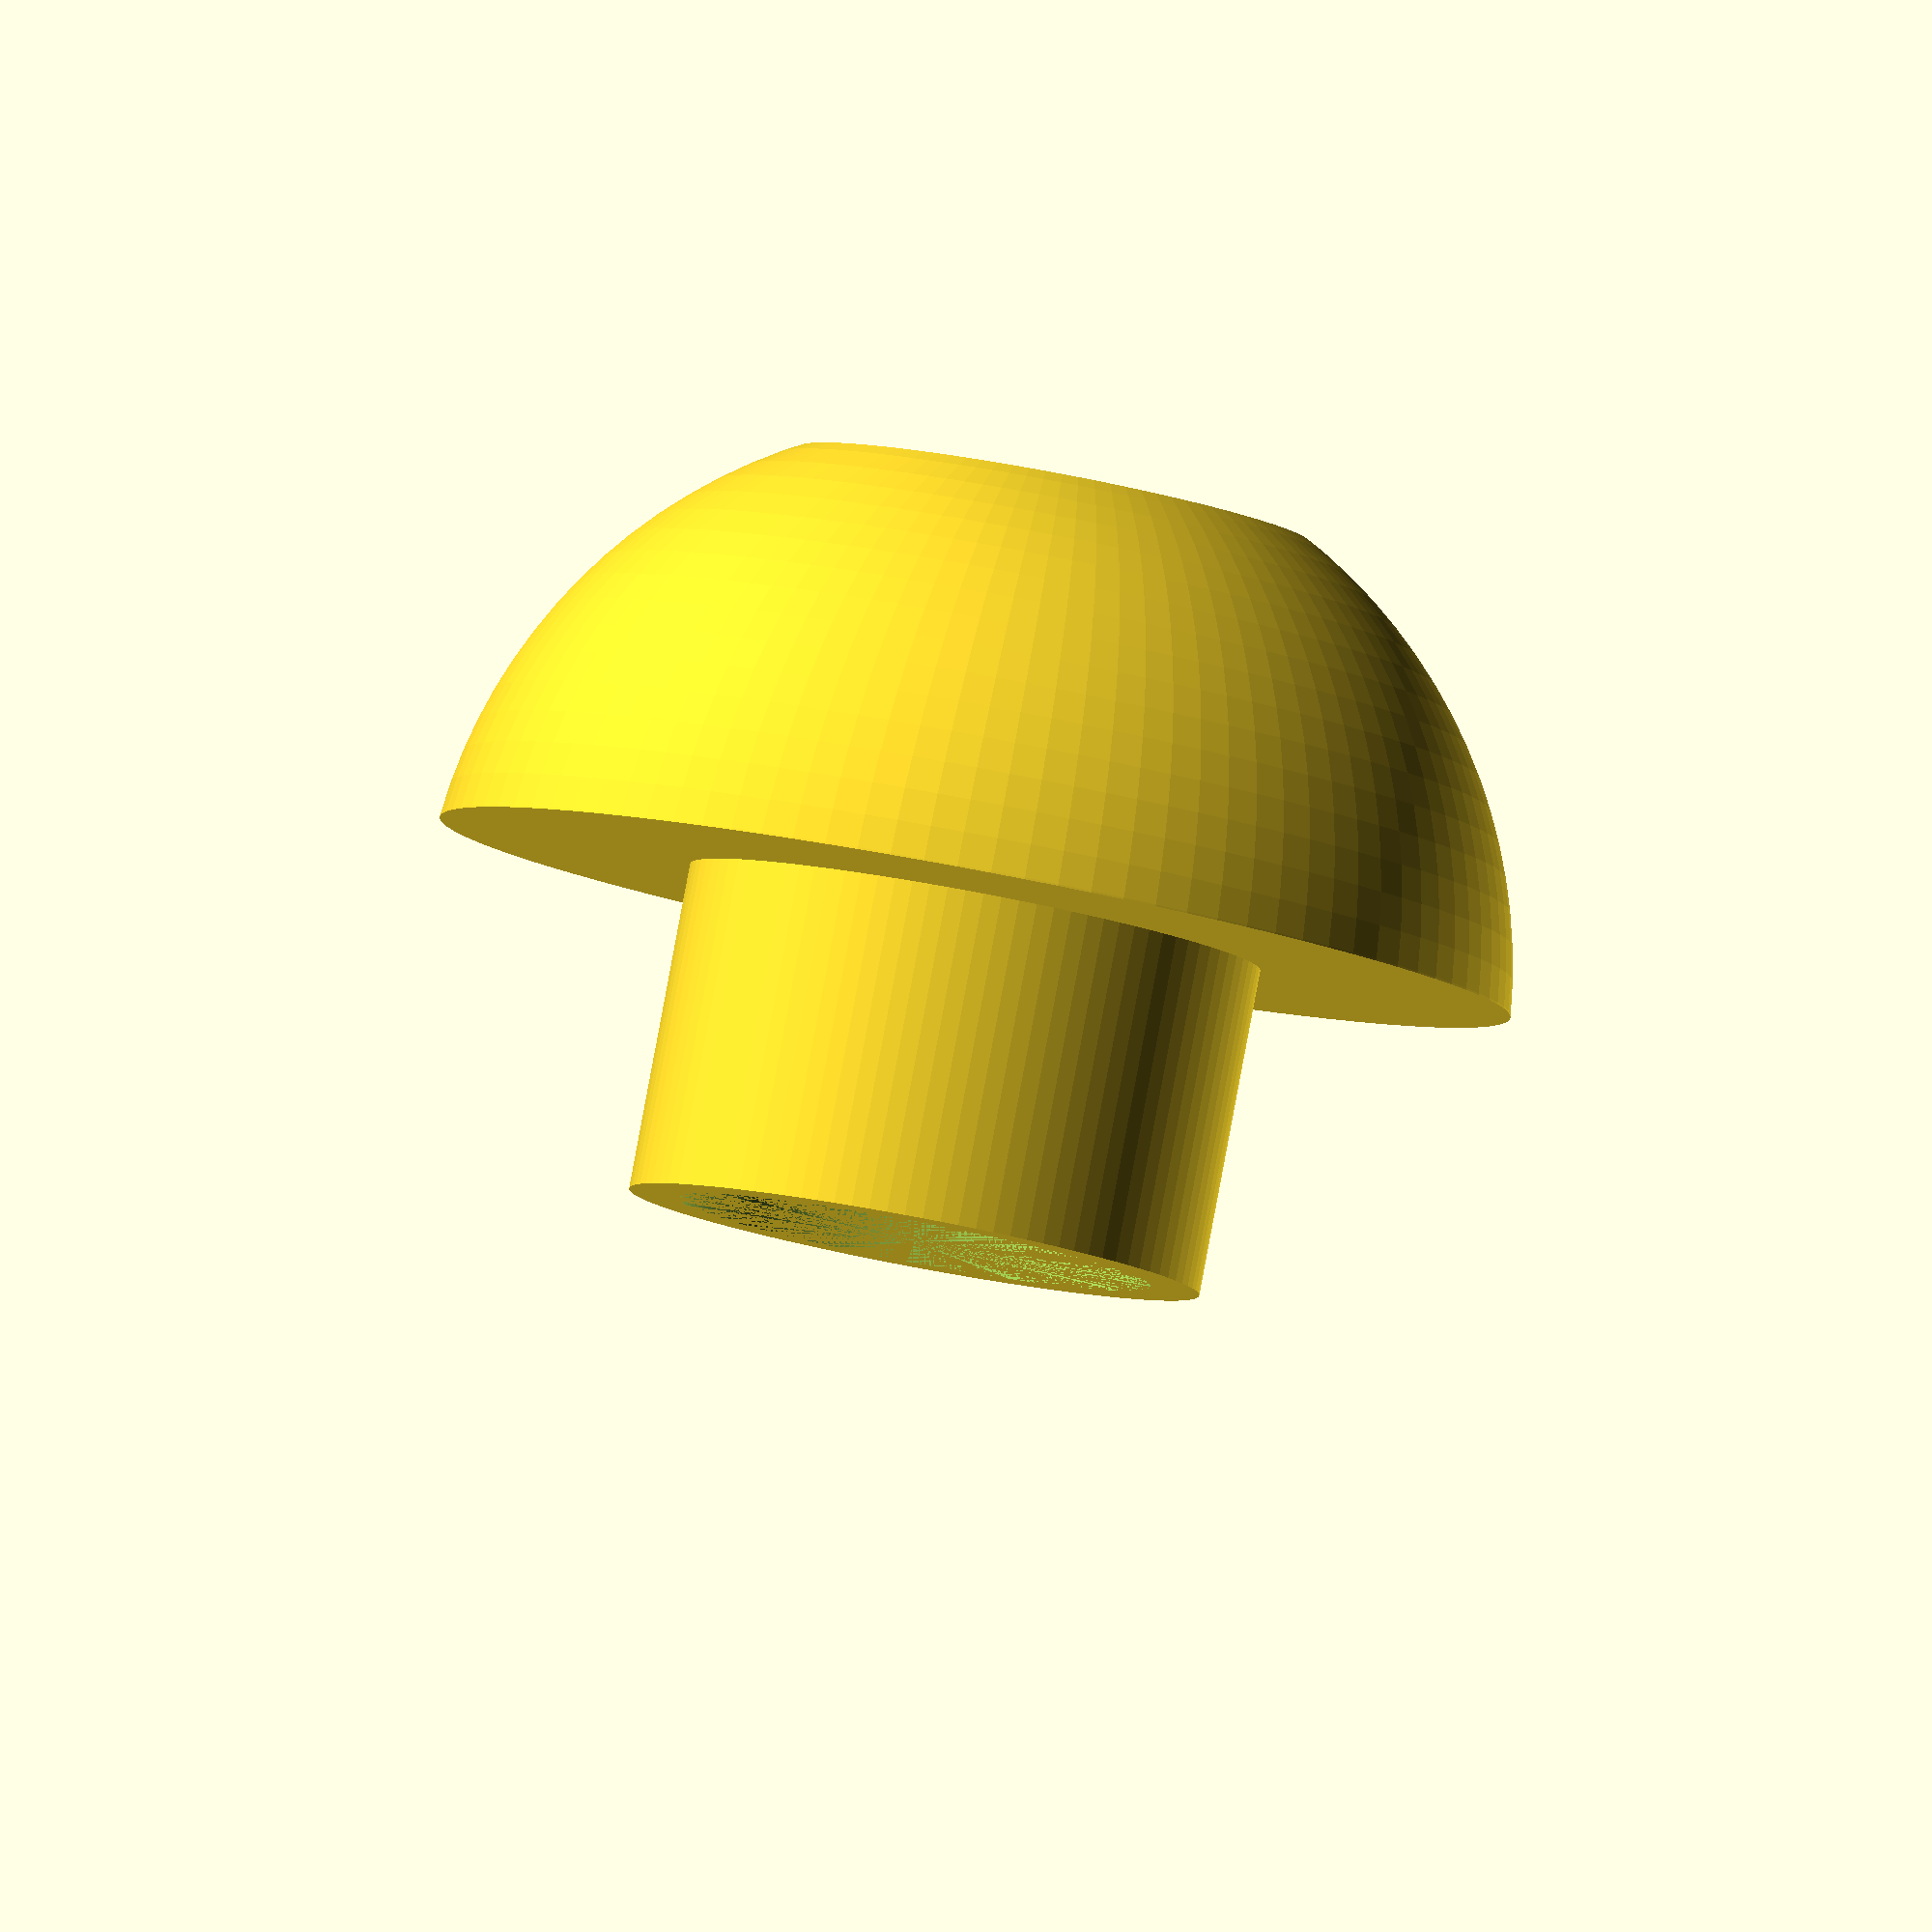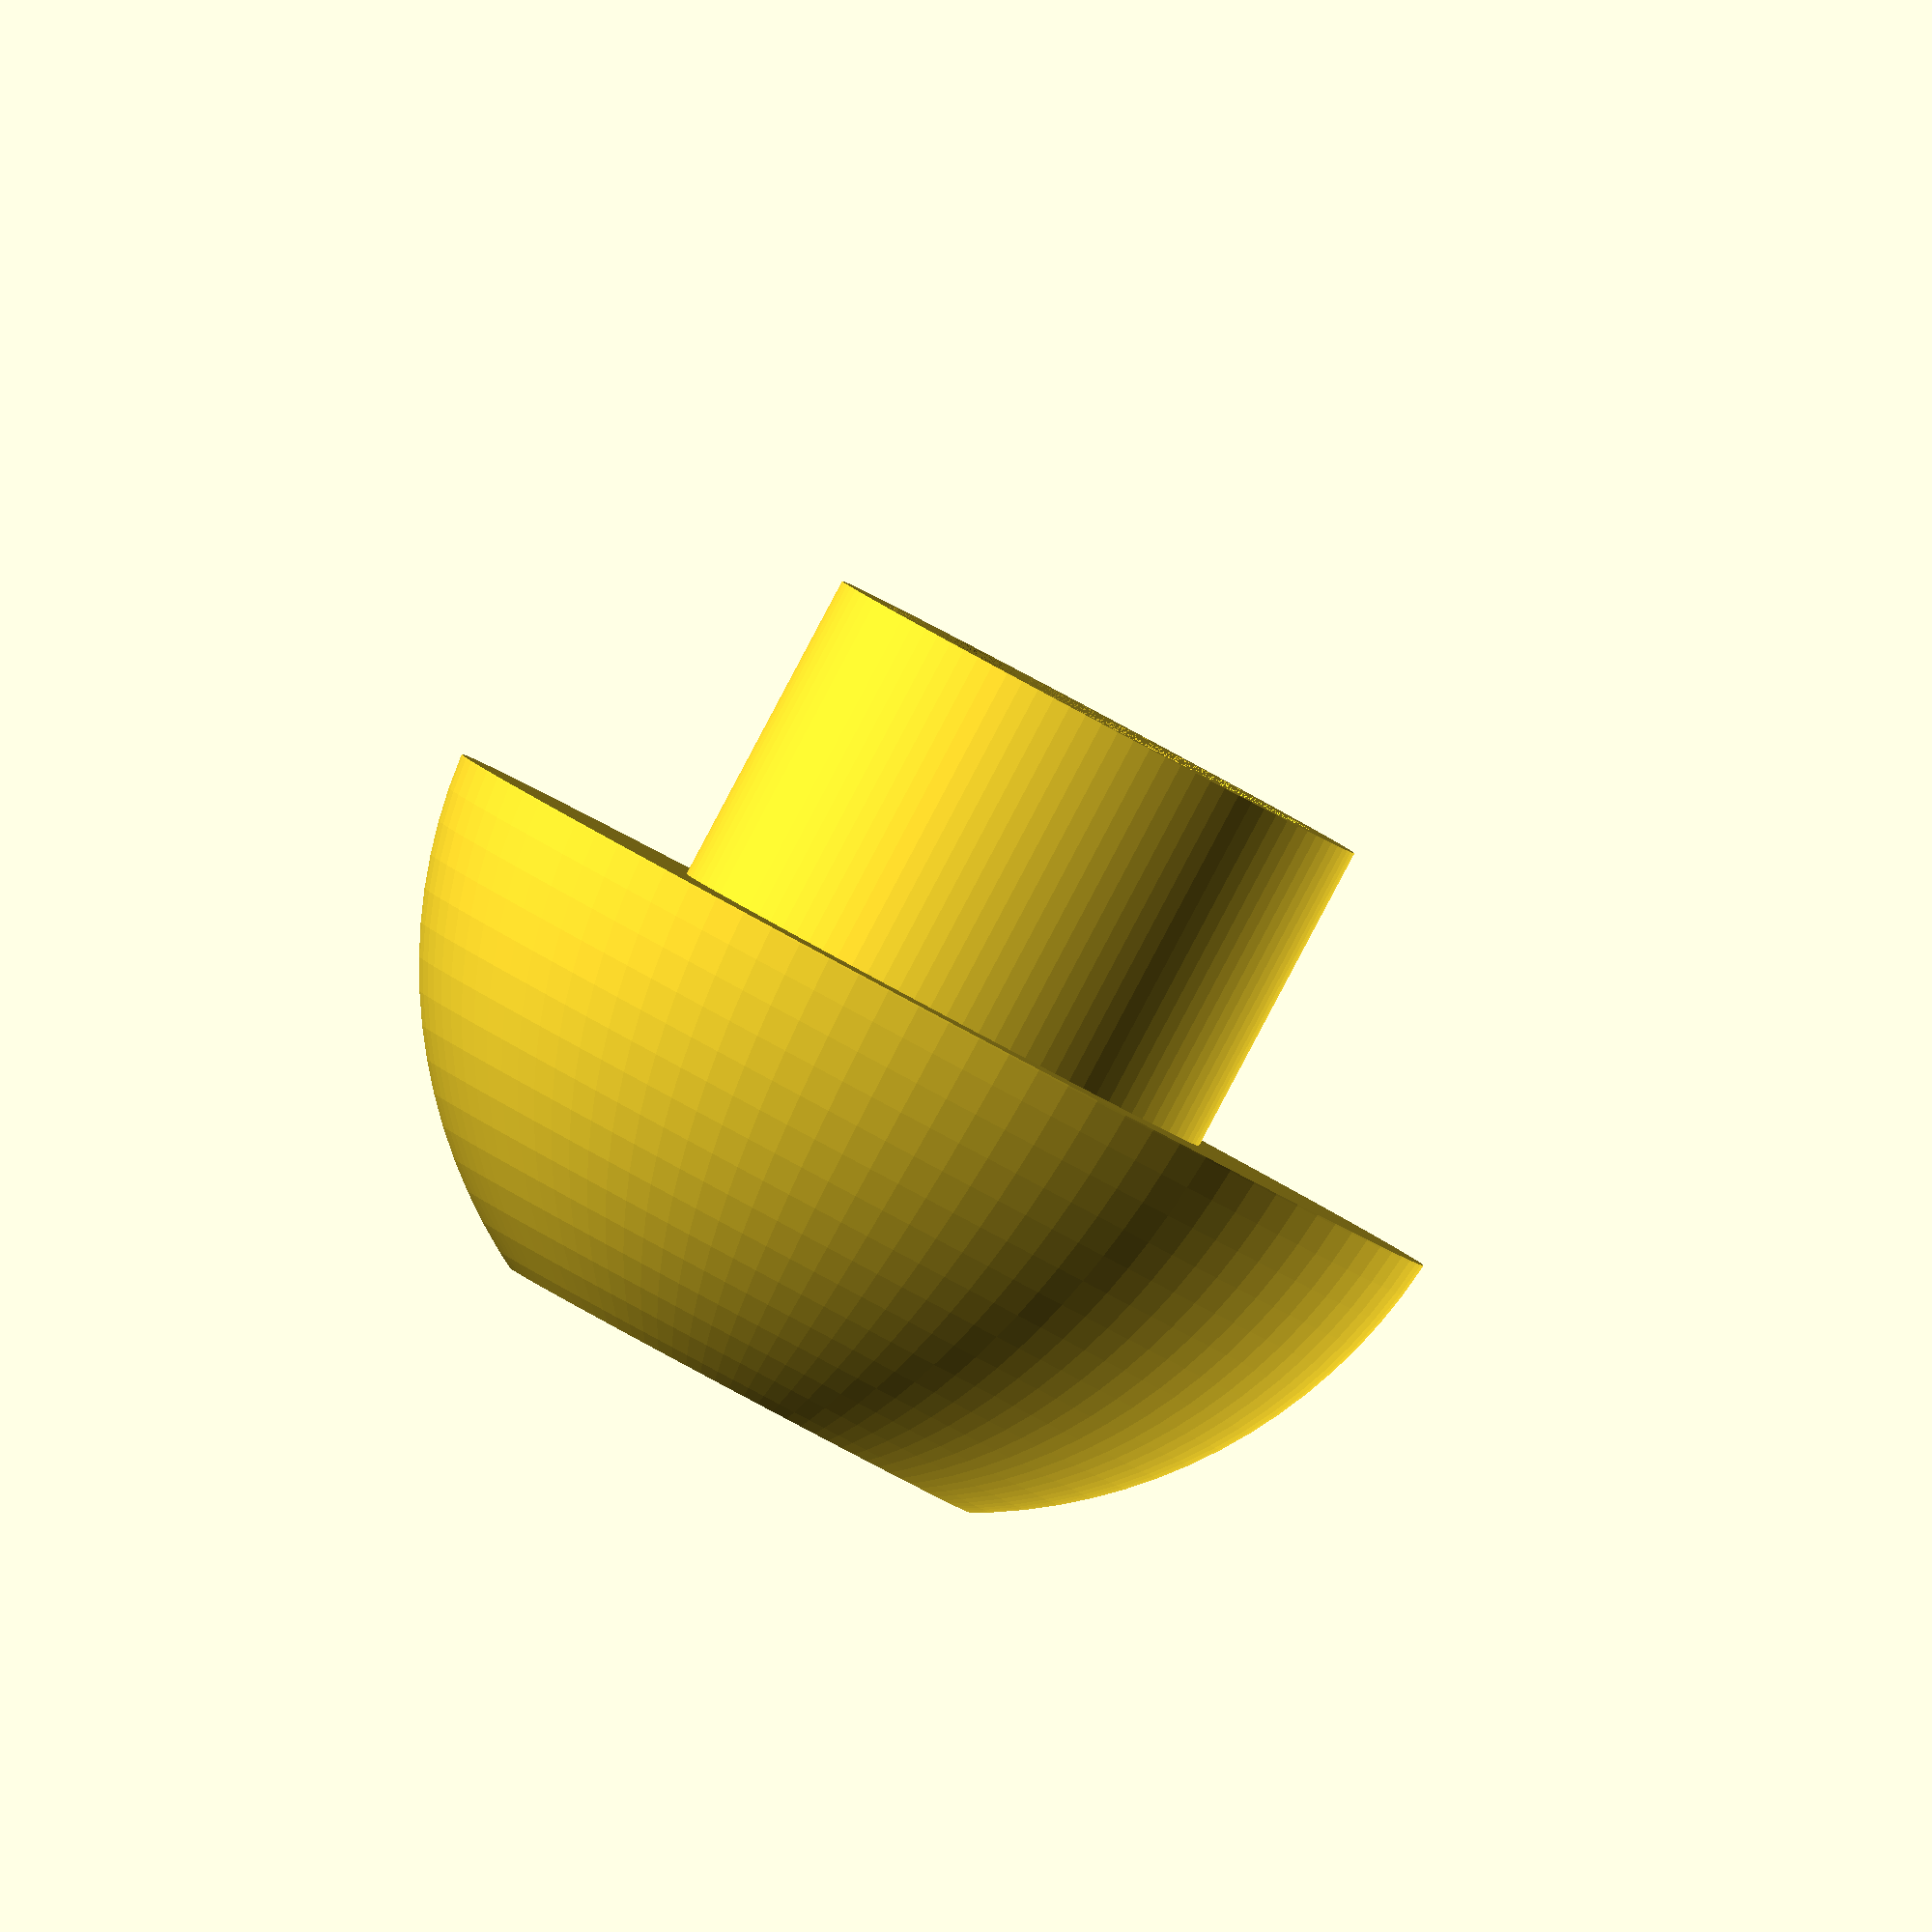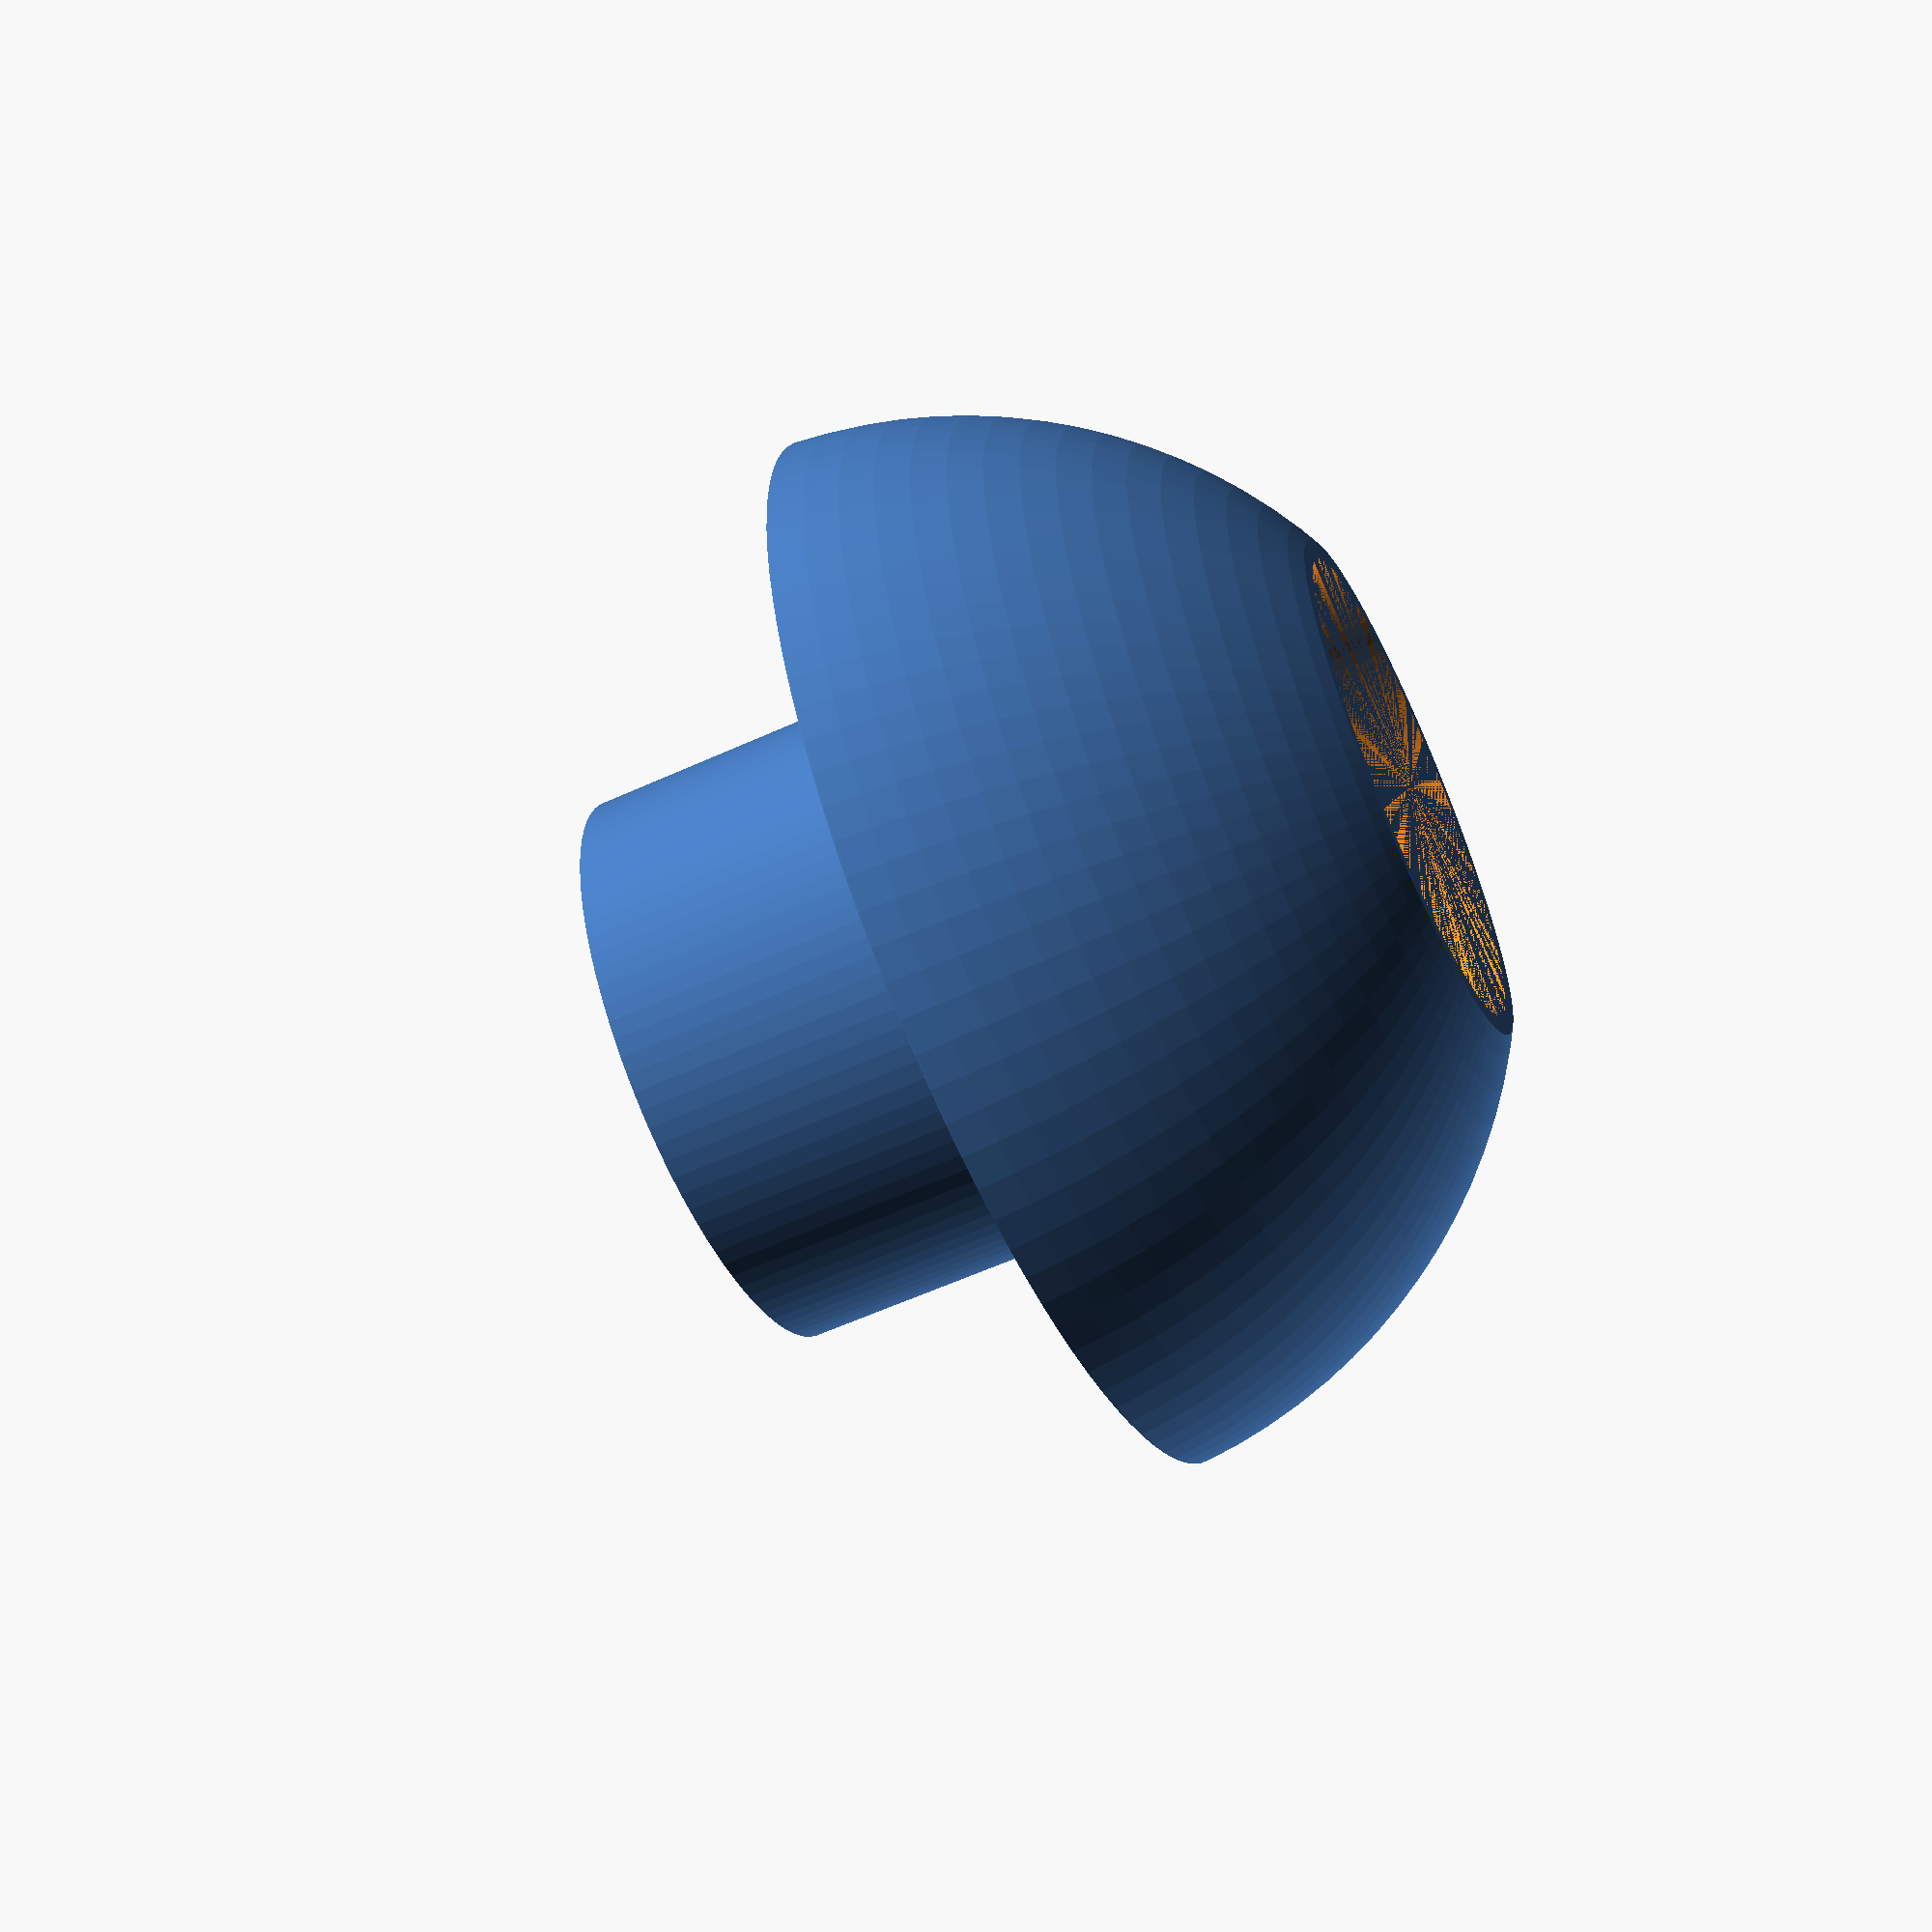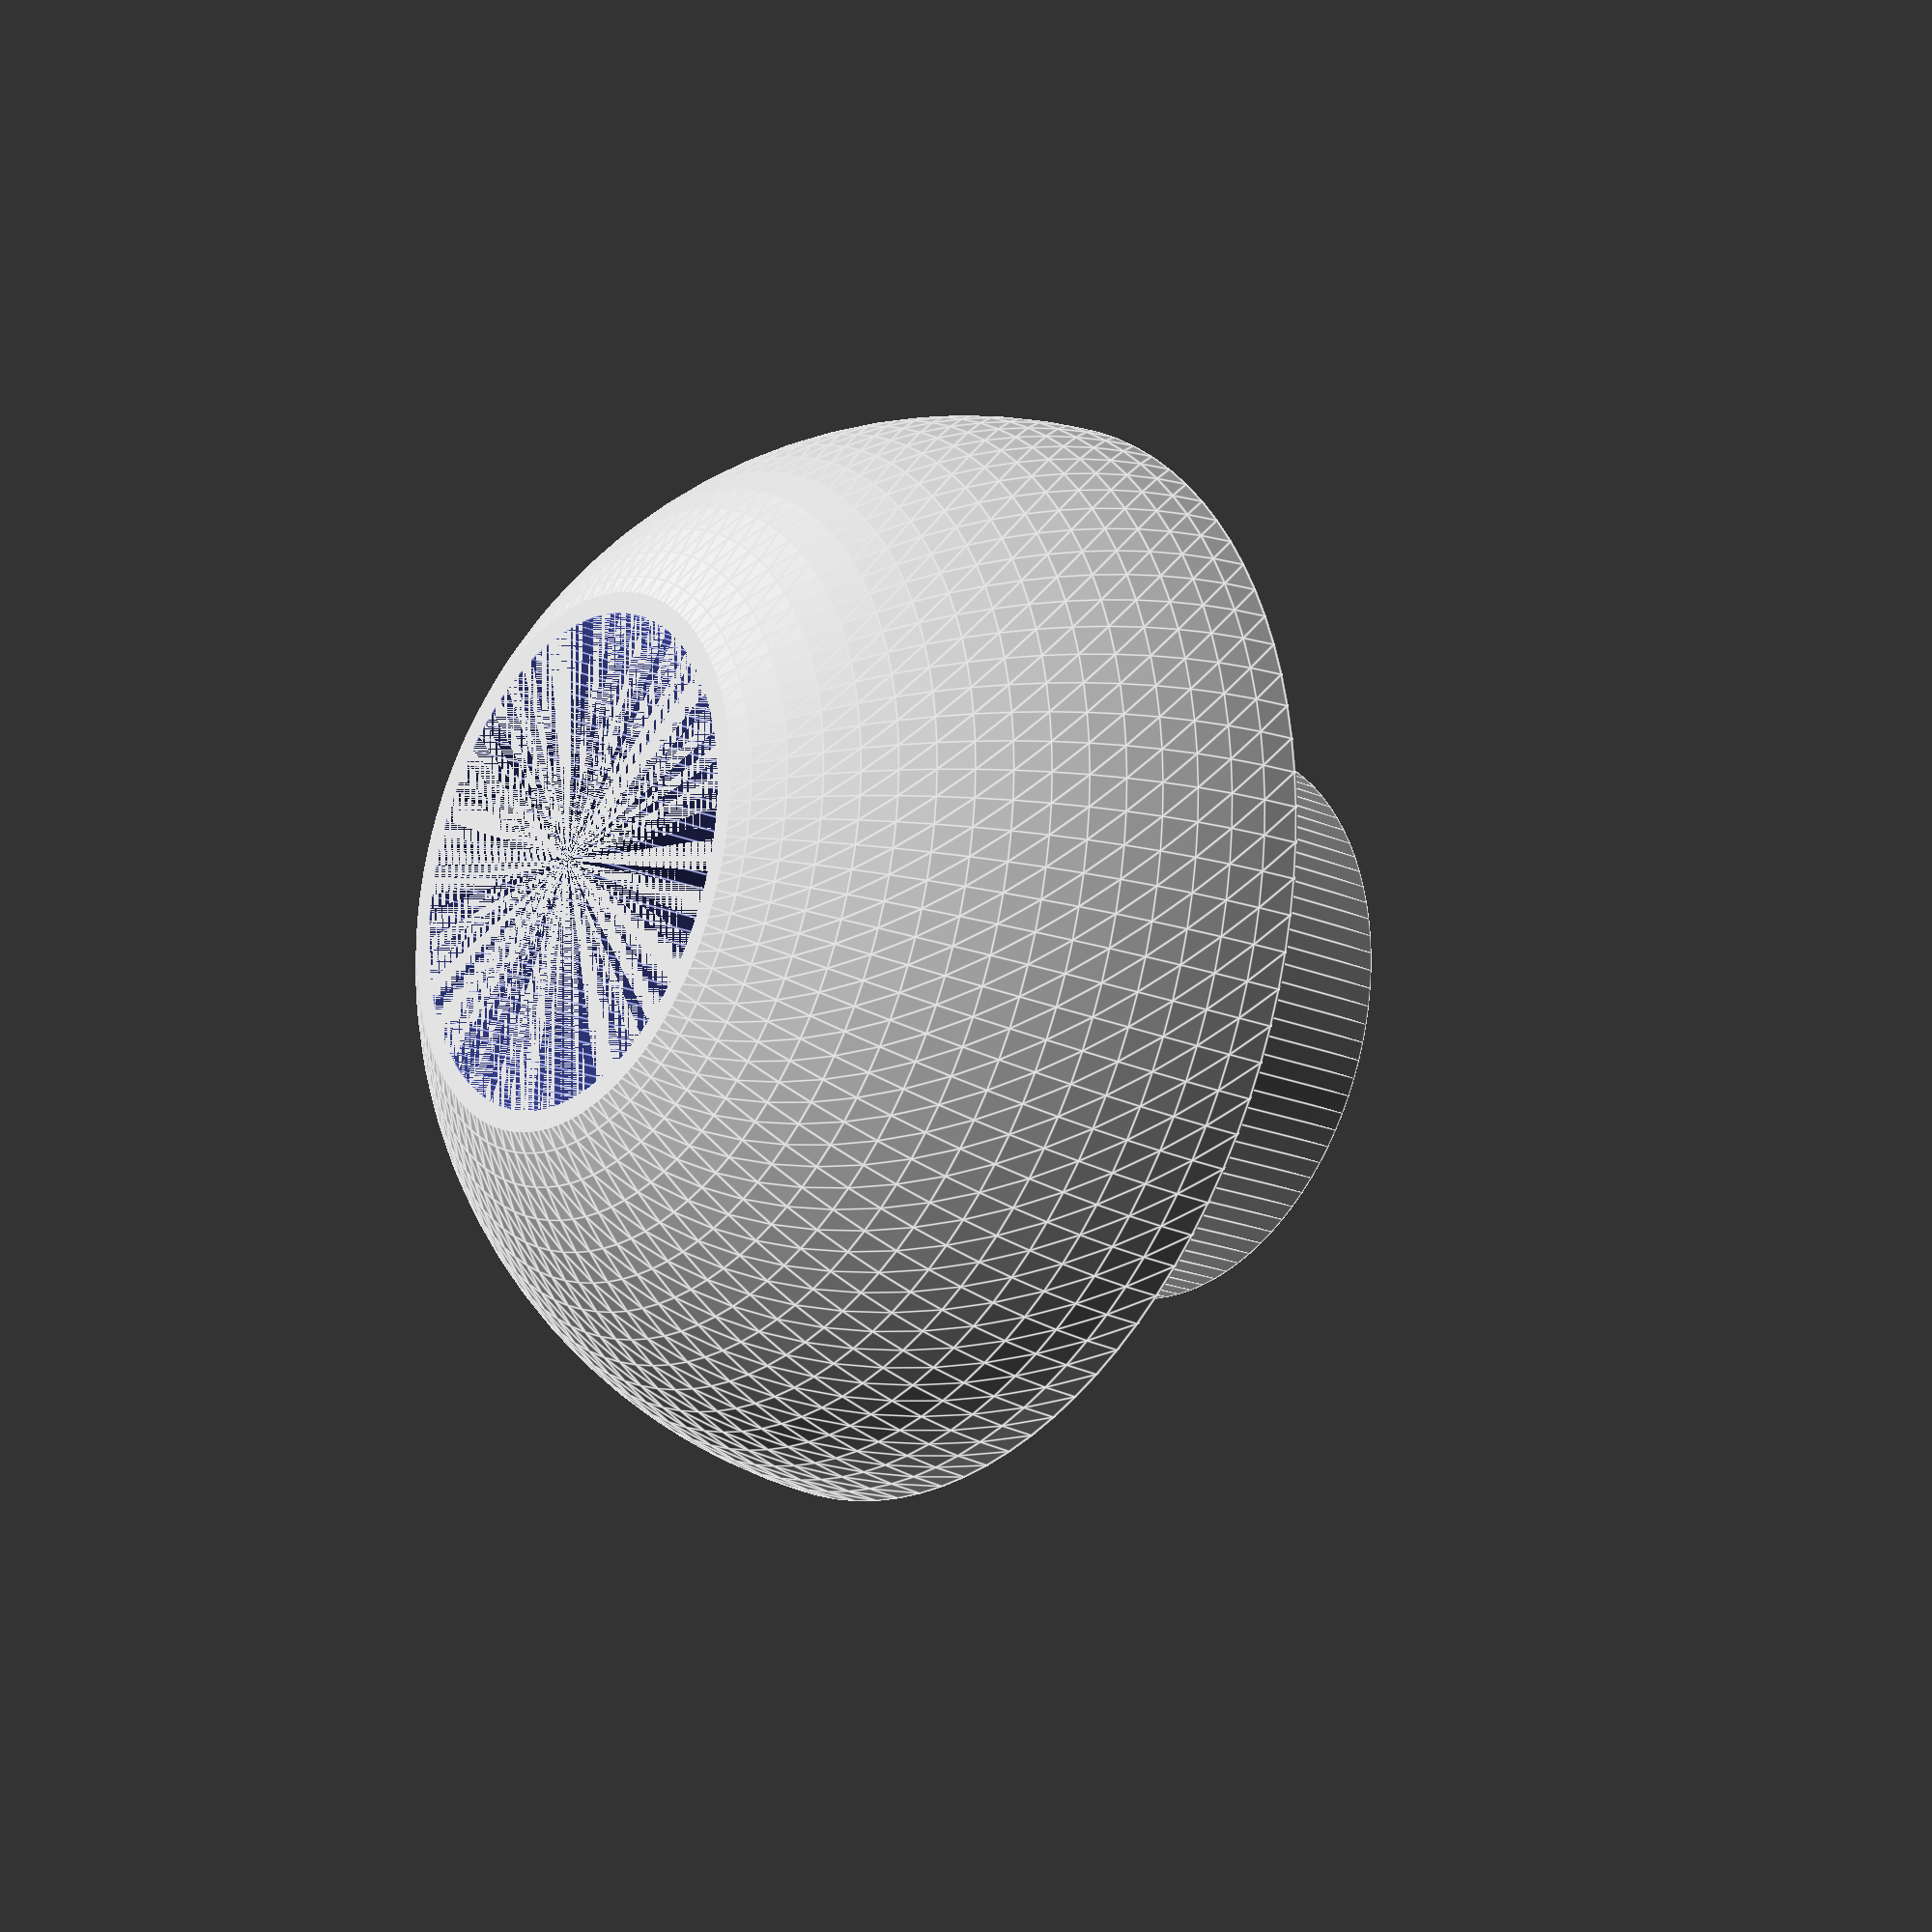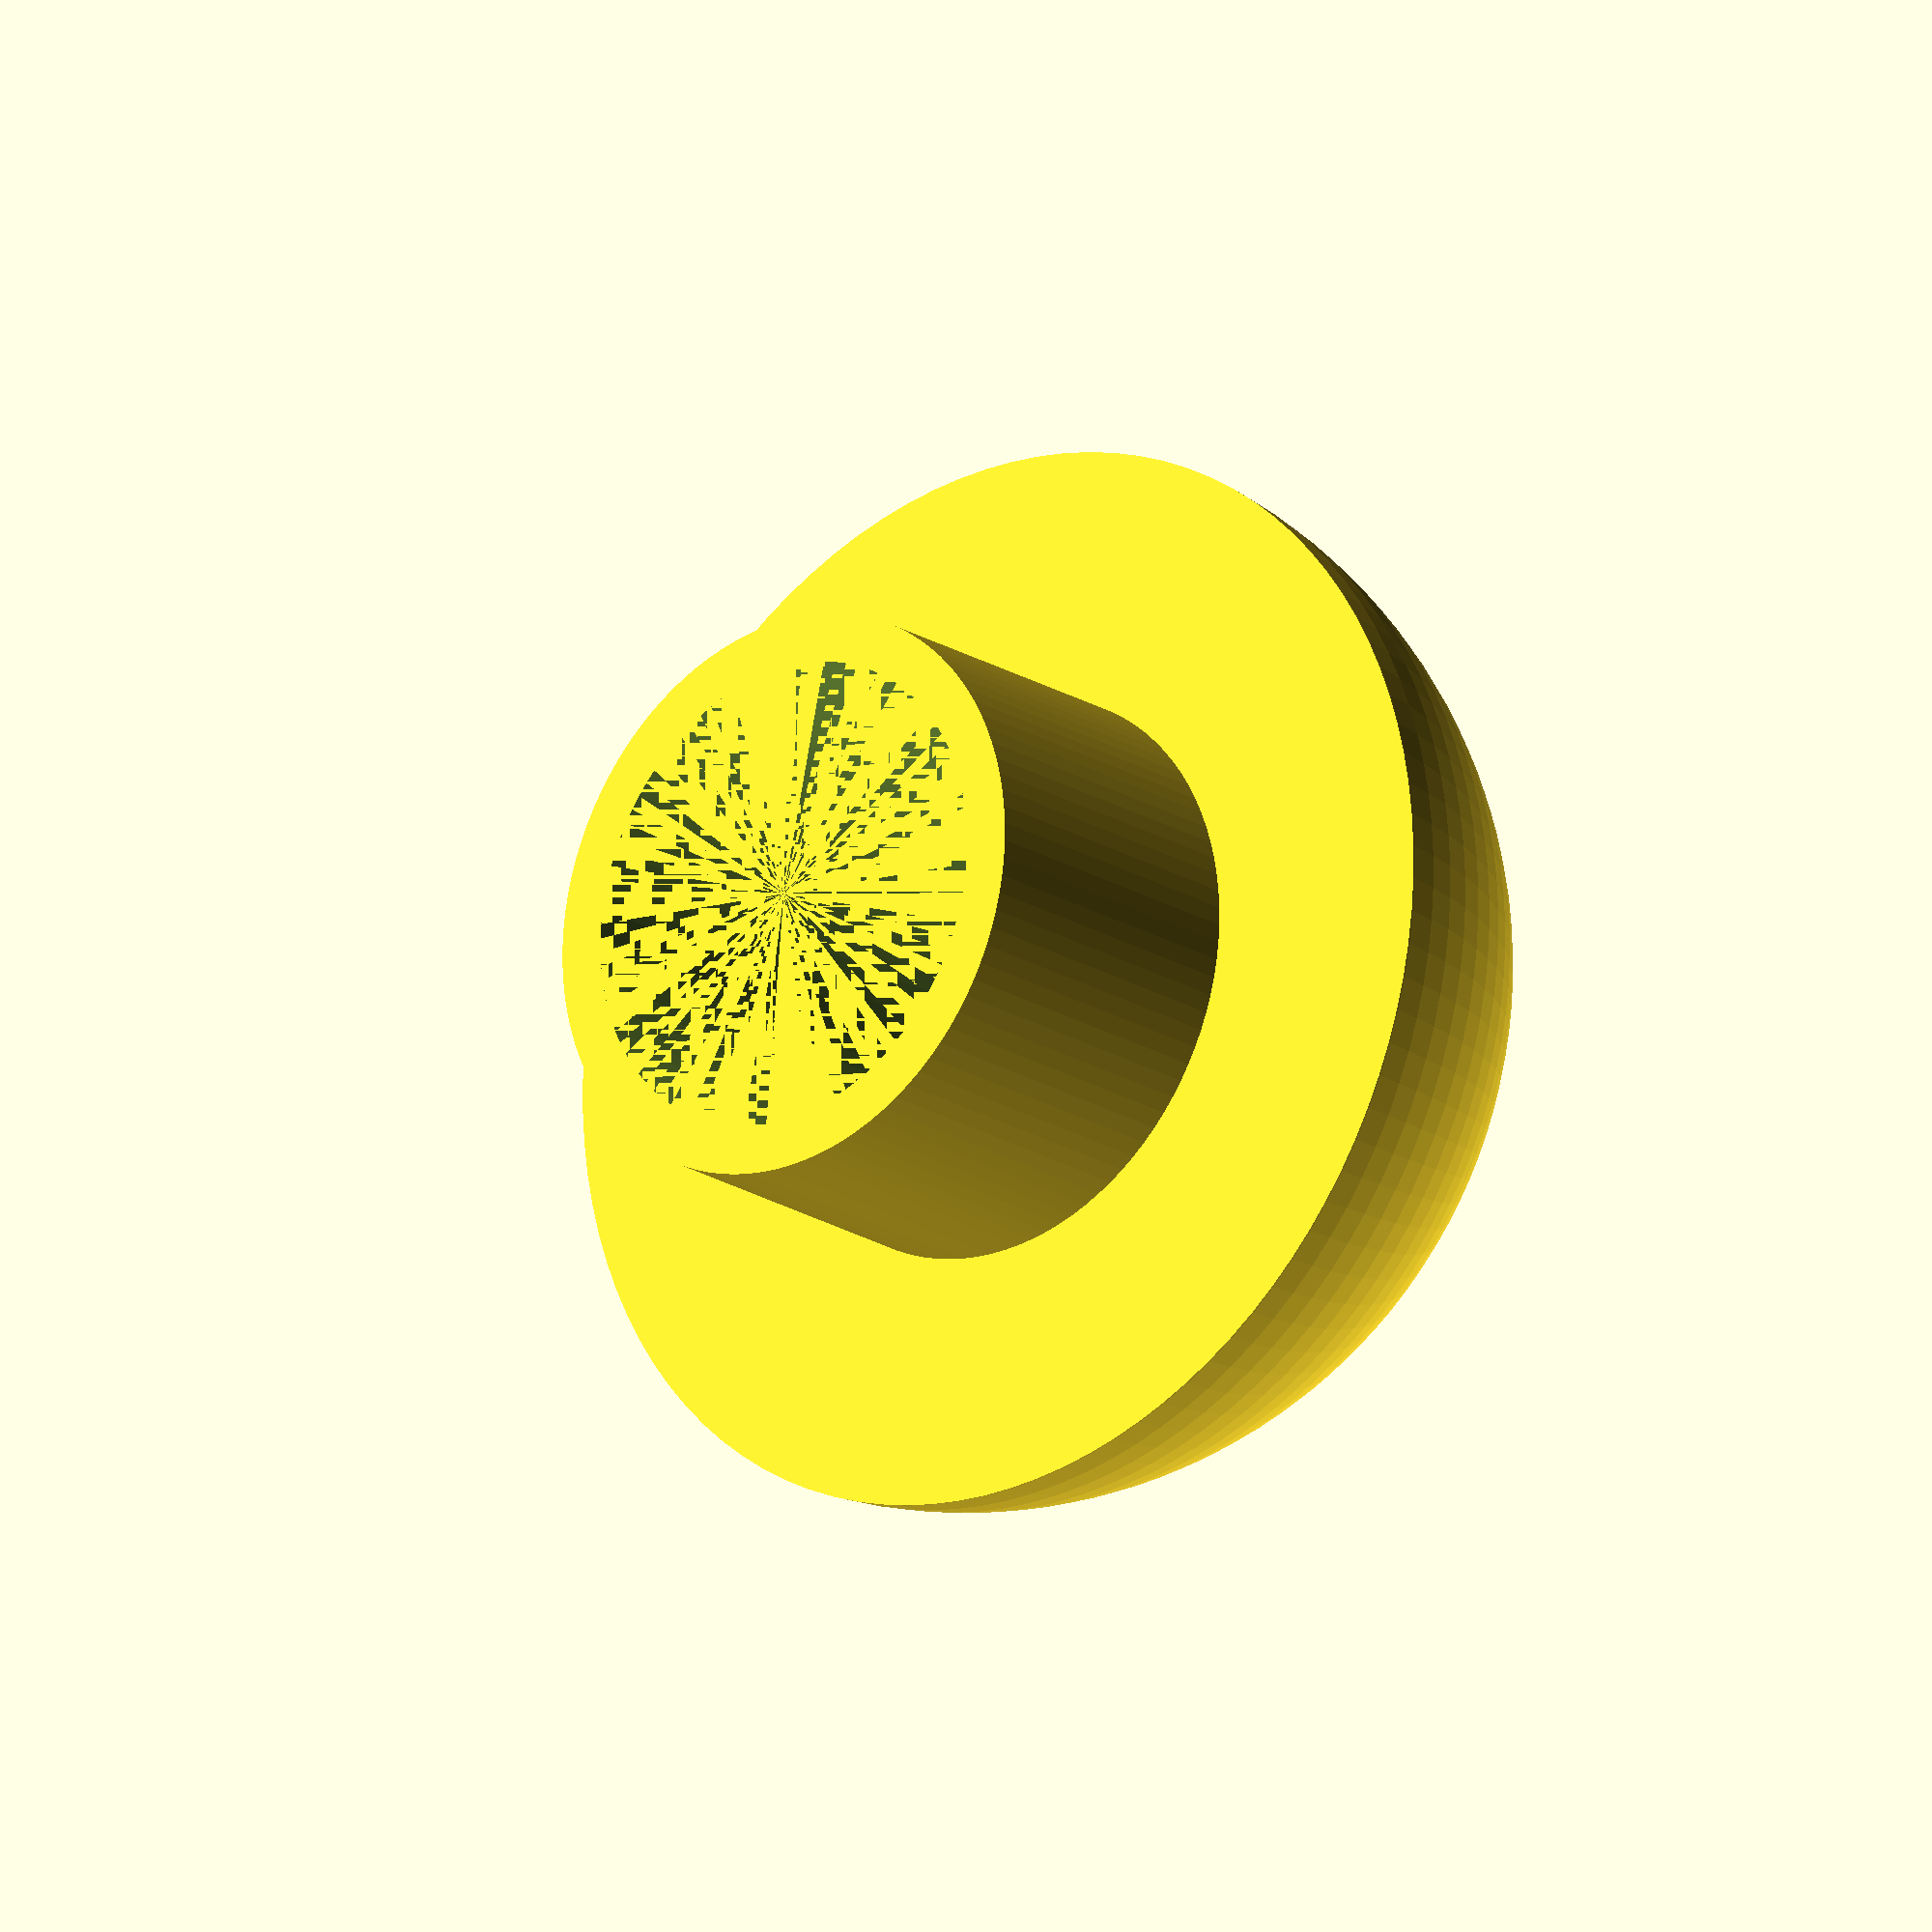
<openscad>
HEATSINK_OUTER_DIA = 33;
HEATSINK_INNER_DIA = 17.5;
HEATSINK_DEPTH = 10;
INNER_DIA = 14.5;
OUTER_DIA = 16;
HEIGHT = 23;

$fn = 100;

module base() {
    //cylinder(d1 = OUTER_DIA, d2 = HEATSINK_OUTER_DIA, h = HEIGHT - HEATSINK_DEPTH);
    intersection() {
        translate([0, 0, HEATSINK_OUTER_DIA/2 - 2])
        sphere(d = HEATSINK_OUTER_DIA);
        cylinder(d = HEATSINK_OUTER_DIA, h = HEIGHT - HEATSINK_DEPTH);
    }
}

module adapter() {
    difference() {
        union() {
            translate([0, 0, 5])
            cylinder(d = HEATSINK_INNER_DIA, h = HEIGHT - 5);
            base();
        }

        cylinder(d = INNER_DIA, h = HEIGHT);
    }
}

adapter();

</openscad>
<views>
elev=275.0 azim=286.1 roll=10.6 proj=o view=wireframe
elev=269.1 azim=20.8 roll=208.0 proj=o view=wireframe
elev=58.6 azim=45.5 roll=115.3 proj=p view=solid
elev=19.3 azim=258.5 roll=231.3 proj=p view=edges
elev=199.6 azim=153.1 roll=139.7 proj=o view=solid
</views>
